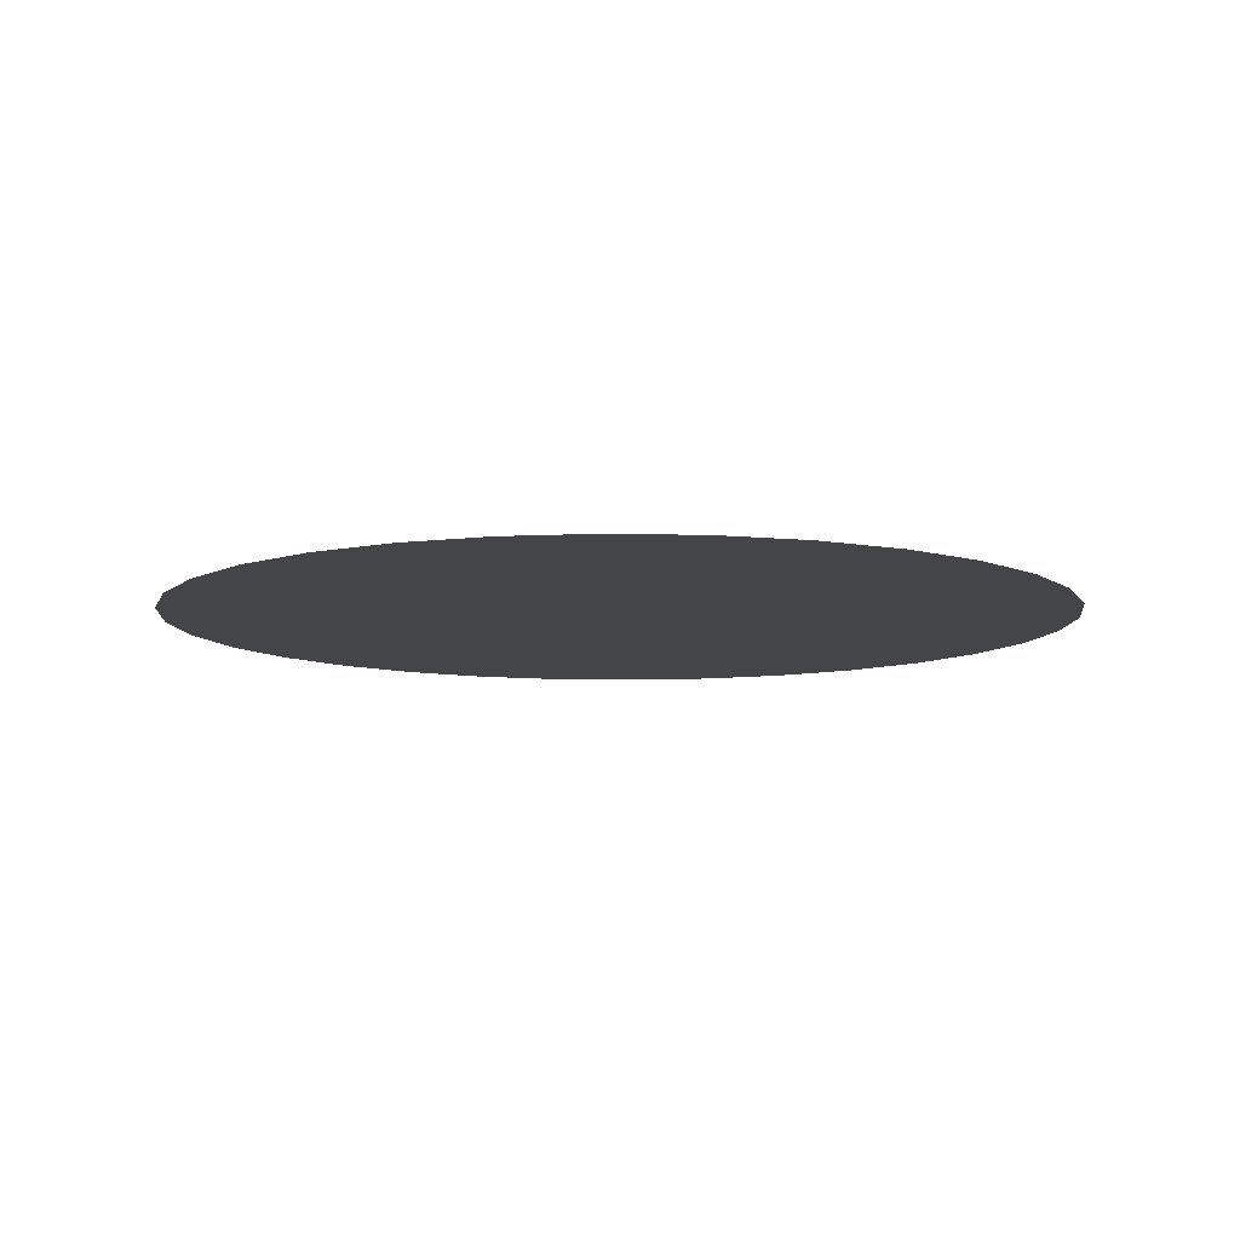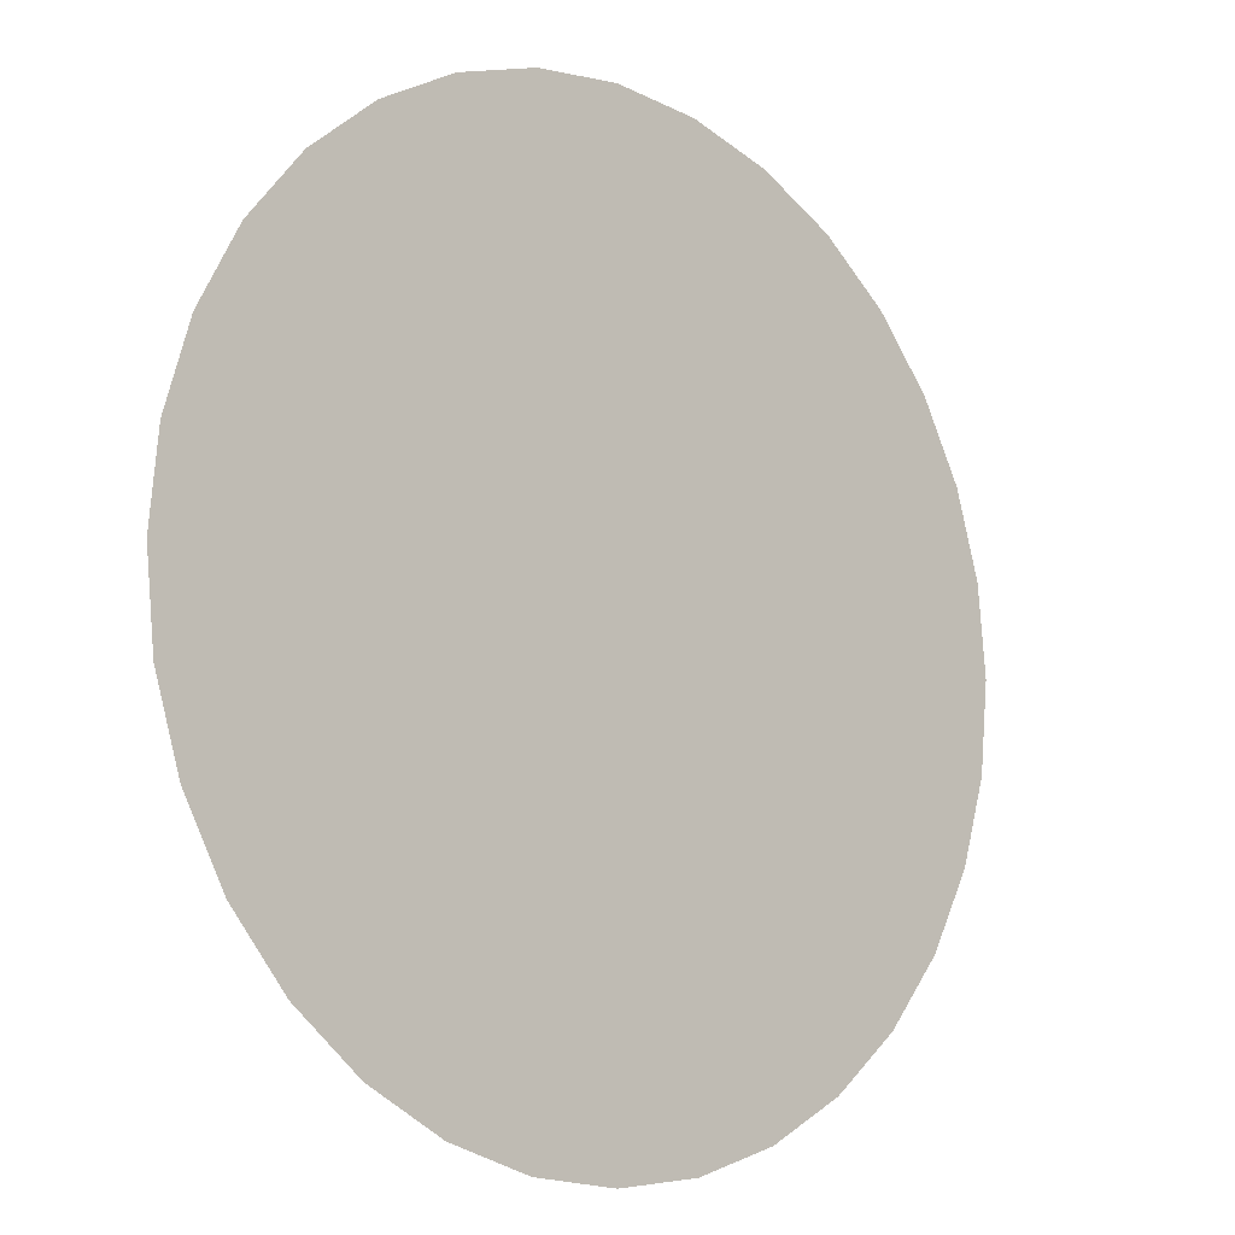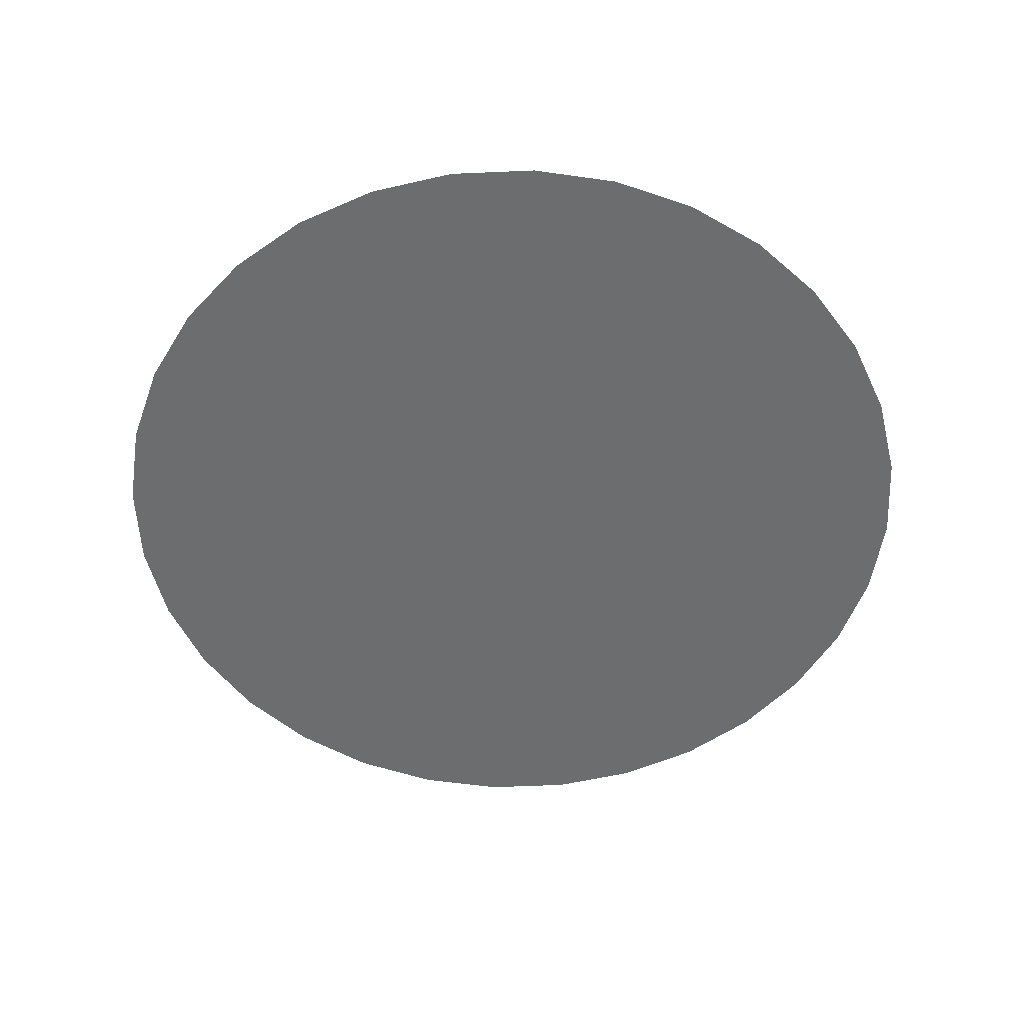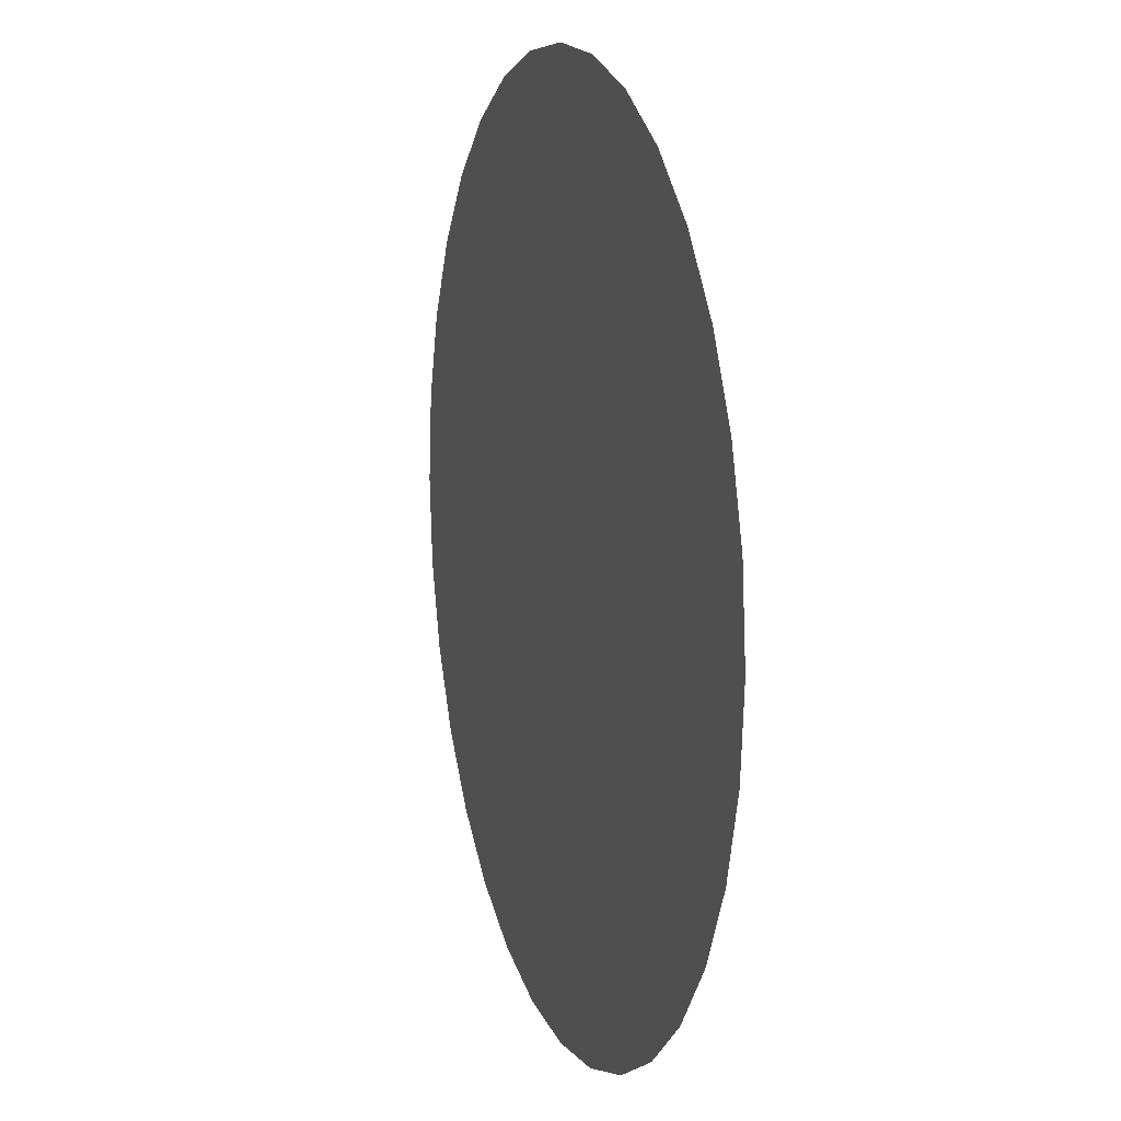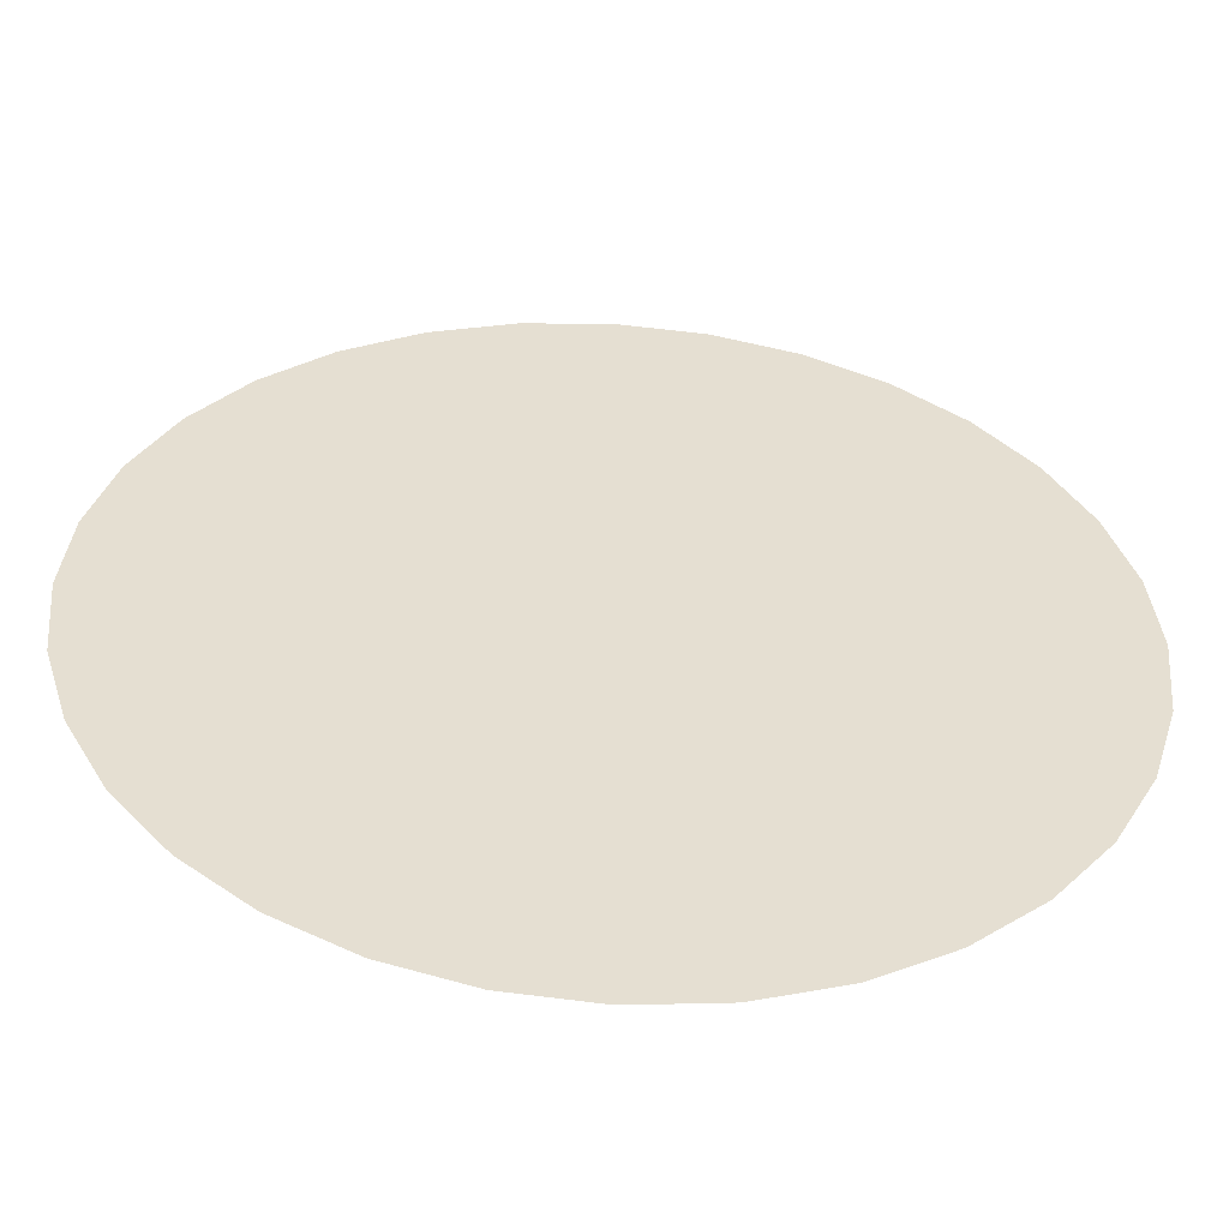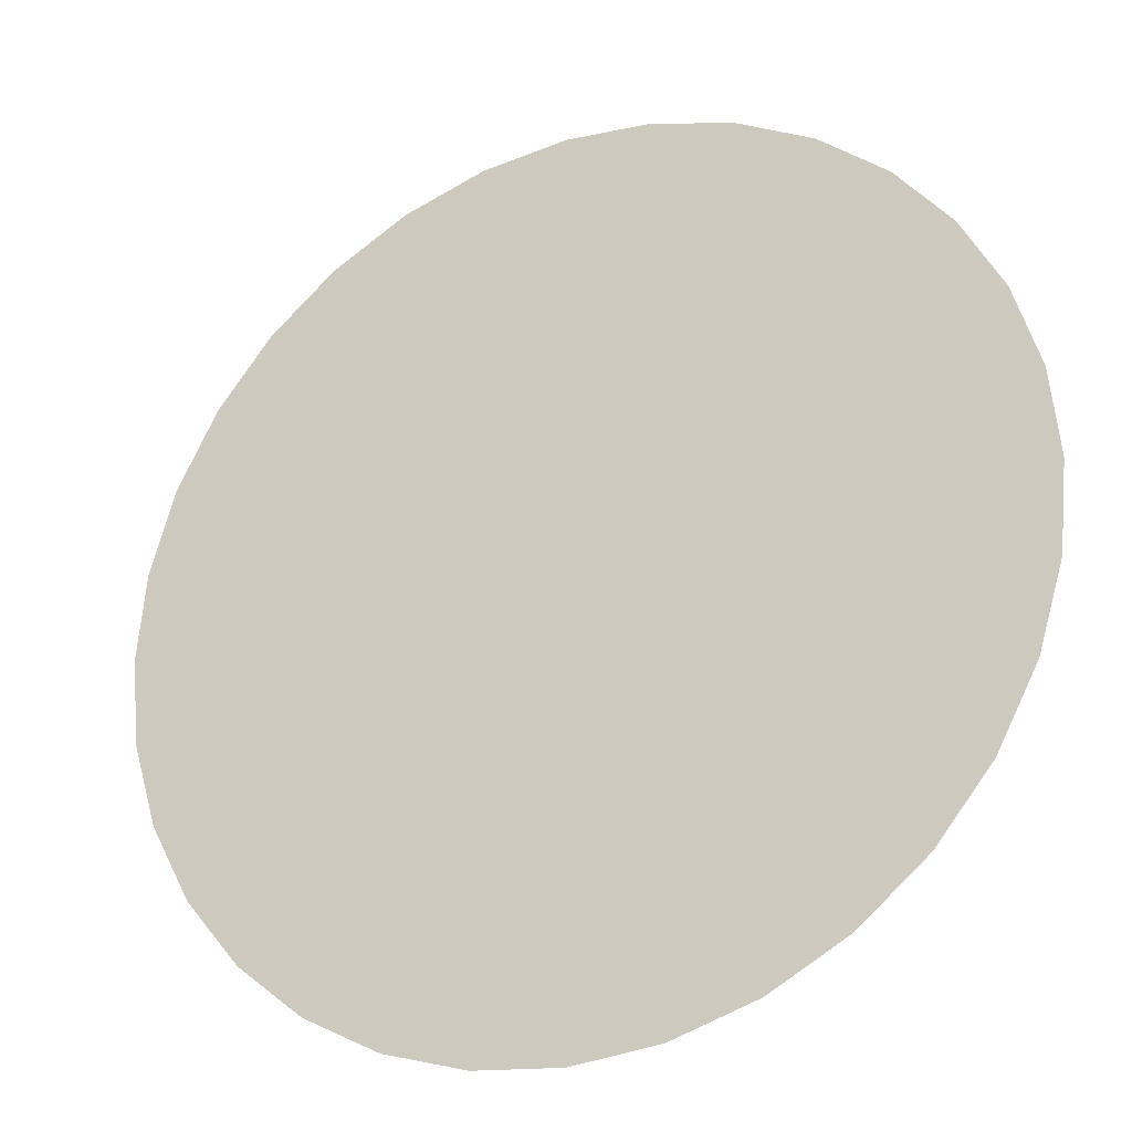
<metadata>
{"format":"obj","ext":"obj","renderer":"f3d","projection":"perspective","resolution":1024,"background":"white","views":[{"elev":-8.9,"azim":-122.0,"up":"+Z"},{"elev":-10.6,"azim":137.4,"up":"+Y"},{"elev":-53.9,"azim":154.5,"up":"+Z"},{"elev":11.4,"azim":-107.5,"up":"+Y"},{"elev":-53.4,"azim":176.1,"up":"+Y"},{"elev":-26.5,"azim":-153.9,"up":"+Y"}]}
</metadata>
<code>
g Top_Left_Circle
v 0.287 -0.6929 -0
v -0.6929 -0.287 -0
v 0.6929 0.287 0
v -0.287 0.6929 0
v -0.1463 0.7356 0
v -0.7356 0.1463 0
v 0 0.75 0
v 0.1463 0.7356 0
v 0.287 0.6929 0
v 0.4167 0.6236 0
v 0.5303 0.5303 0
v 0.6236 0.4167 0
v 0.7356 0.1463 0
v 0.75 1e-06 0
v 0.7356 -0.1463 -0
v 0.6929 -0.287 -0
v 0.6236 -0.4167 -0
v 0.5303 -0.5303 -0
v 0.4167 -0.6236 -0
v 0.1463 -0.7356 -0
v 0 -0.75 -0
v -0.1463 -0.7356 -0
v -0.287 -0.6929 -0
v -0.4167 -0.6236 -0
v -0.5303 -0.5303 -0
v -0.6236 -0.4167 -0
v -0.7356 -0.1463 -0
v -0.75 0 0
v -0.6929 0.287 0
v -0.6236 0.4167 0
v -0.5303 0.5303 0
v -0.4167 0.6236 0
f 1 2 3
f 4 5 6
f 7 8 9
f 9 10 3
f 11 12 3
f 3 13 14
f 14 15 3
f 16 17 18
f 18 19 1
f 1 20 21
f 21 22 1
f 23 24 25
f 25 26 23
f 2 27 5
f 28 6 27
f 29 30 31
f 31 32 29
f 5 7 9
f 10 11 3
f 3 15 1
f 16 18 15
f 1 22 2
f 23 26 2
f 27 6 5
f 29 32 4
f 5 9 3
f 15 18 1
f 22 23 2
f 6 29 4
f 5 3 2

</code>
